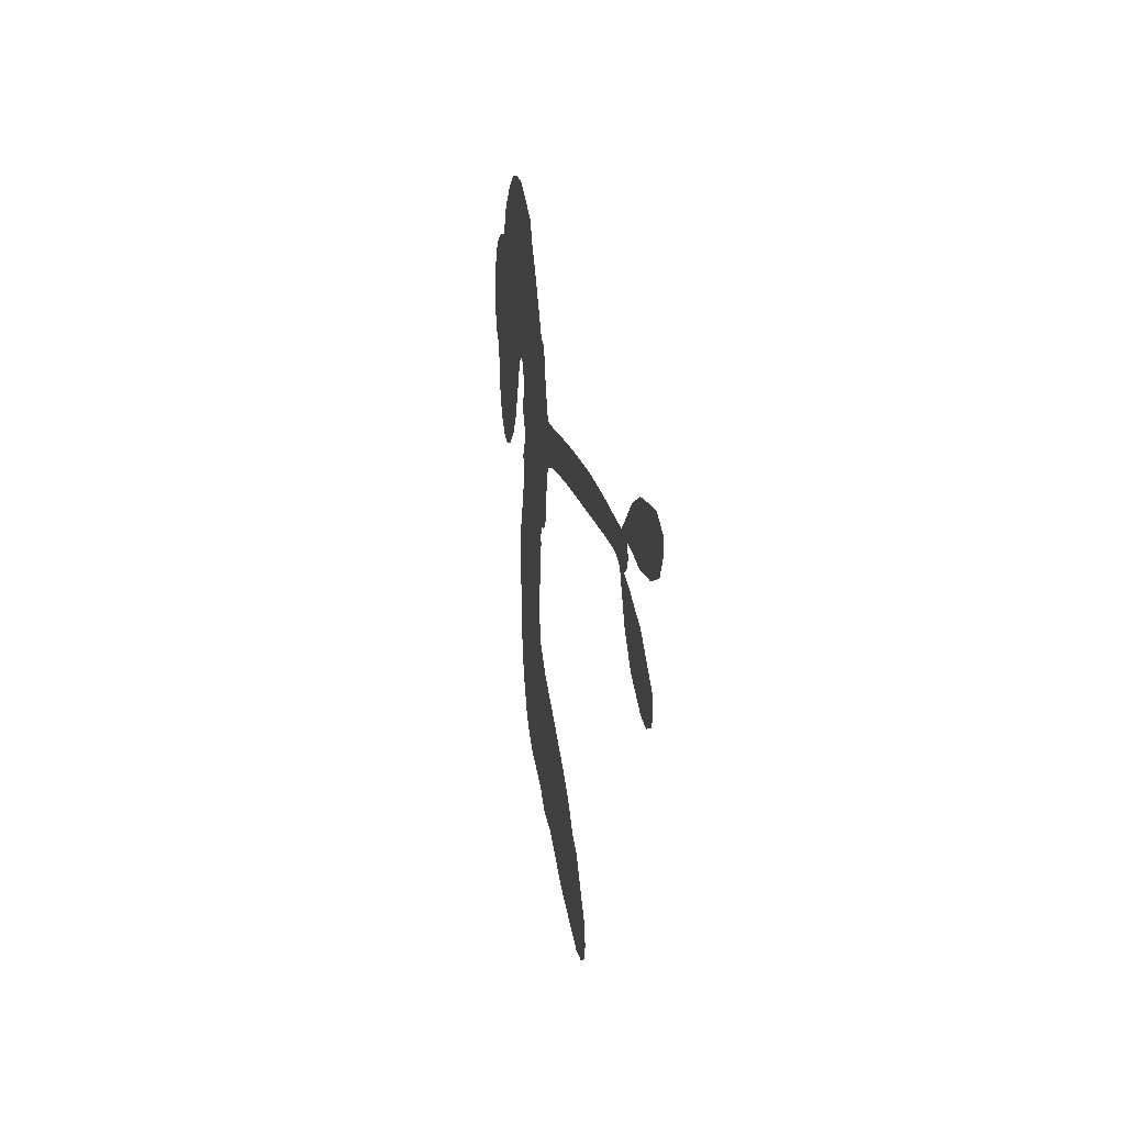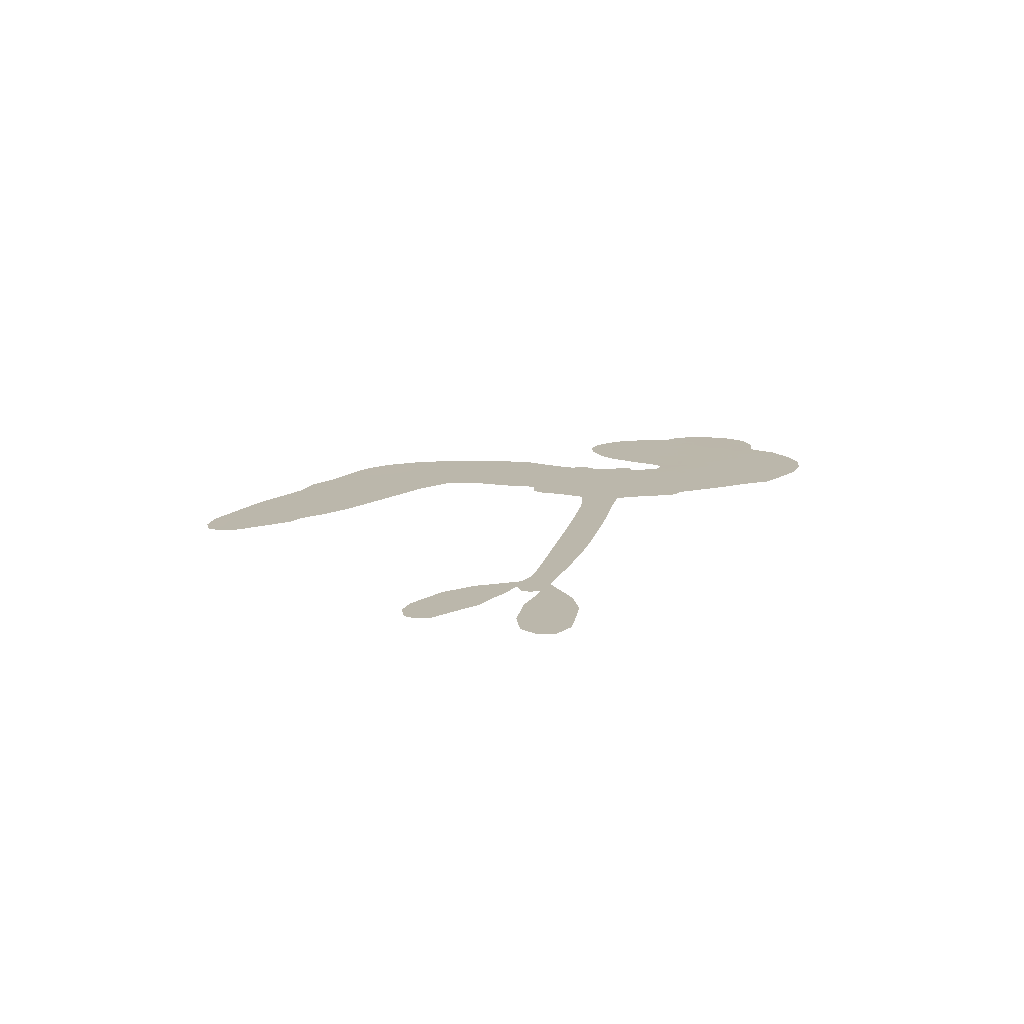
<metadata>
{"format":"obj","ext":"obj","renderer":"f3d","projection":"perspective","resolution":1024,"background":"white","views":[{"elev":10.1,"azim":81.0,"up":"+Y"},{"elev":14.2,"azim":97.5,"up":"+Z"}]}
</metadata>
<code>
v -286.2 755.9 0.2257
v -304.1 805.4 0.2142
v -310.5 859.4 0.1893
v -342 887.2 0.1564
v -357.8 921.4 0.1258
v -362.4 974.9 0
v -355.3 1014 0.102
v -338.8 1044 0.135
v -317.5 1064 0.1547
v -279.6 1078 0.1819
v -230.7 1079 0.2241
v -201.7 1131 0.2597
v -148.1 1172 0.2811
v -98 1192 0.2947
v -54.21 1194 0.3046
v 5.576 1182 0.3194
v 119.4 1118 0.357
v 139.2 1080 0.3705
v 248.7 922.4 0.4716
v 266.9 916.4 0.486
v 280 902.3 0.5
v 323.7 787.4 0.5272
v 751.2 757.2 0.6118
v 1017 715.4 0.6795
v 1030 721.3 0.6864
v 1162 782.7 0.7179
v 1276 781 0.7338
v 1322 756.1 0.7382
v 1323 724.4 0.741
v 1299 693.3 0.75
v 1238 678.6 0.73
v 1159 681 0.7164
v 1067 702.3 0.6913
v 1072 681.9 0.6867
v 1068 666.4 0.6845
v 1042 655 0.6806
v 1093 635.3 0.6797
v 1168 600.7 0.6797
v 1254 529.6 0.6797
v 1262 500.1 0.6797
v 1250 479 0.6797
v 1213 468.2 0.6797
v 1173 477.4 0.6797
v 1096 522.5 0.6797
v 1006 658.6 0.6784
v 321.9 707.5 0.5463
v 292.1 606.9 0.5748
v 276.3 595.2 0.5774
v 247 592.2 0.5876
v 239.8 577.4 0.6008
v 241.8 561.8 0.6103
v 221.2 456.1 0.669
v 231.5 389.5 0.7013
v 295.6 335 0.6935
v 493.5 216.8 0.5832
v 547.9 175.7 0.546
v 590.7 132.9 0.5055
v 625.6 115.2 0.4795
v 701.2 24.77 0.3786
v 711.2 -13.24 0.324
v 702.8 -37.96 0.25
v 671 -51.25 0.3476
v 623.4 -49.04 0.4048
v 462.2 10.06 0.5381
v 345.5 71.83 0.6229
v 281.4 86.56 0.662
v 232.7 118.8 0.6969
v 137.3 158.4 0.7854
v 101.7 180.2 0.8353
v 65.2 215.5 1
v 22.85 286 0.7852
v -4.979 371.7 0.7241
v -13 495.6 0.6592
v -12.02 543.9 0.64
v 33.57 657.2 0.5732
v 23.54 689.5 0.5548
v 41.93 715.9 0.5366
v 42.02 742.6 0.5138
v 18.94 779.1 0.488
v 22.81 793 0.4836
v 38.03 799.5 0.475
v 38.7 810.8 0.4601
v 19.56 857.4 0.3966
v -2.357 866.3 0.3579
v -21.55 856.8 0.3262
v -78.38 745.2 0.2586
v -106.3 715.5 0.2511
v -152.8 689.9 0.2439
v -194.2 684.9 0.2394
v -223.6 692.1 0.2368
v -258.7 718.7 0.2319
v 684.1 696.9 0.5994
v 1023 702.4 0.682
v 62.22 805.9 0.4707
v 226.4 591.5 0.5938
v 232.4 508.7 0.6381
v 40.29 780.7 0.4874
v 253.9 890 0.4858
v 302.6 657 0.5622
v 852.5 684.5 0.6359
v 1045 709.4 0.688
v 934.6 677.6 0.6569
v 973.6 672.5 0.6682
v 30.02 759.9 0.4976
v 241.6 619.5 0.5788
v 1101 765 0.7066
v 1041 684.9 0.6836
v 1080 734 0.6984
v 673.3 -14.06 0.3594
v 1224 506.3 0.6797
v 63.03 848.5 0.4356
v 222 556.1 0.6142
v 58.96 762.3 0.5014
v -198.9 740.1 0.2382
v -296.7 1016 0.1552
v -33.35 908 0.3324
v 296.7 846.3 0.5019
v 269.5 621.8 0.574
v 882.9 738.2 0.6416
v 948.8 726.8 0.6585
v 195.8 629.6 0.5787
v 196.8 907.1 0.4567
v 86.19 727.8 0.5268
v 23.93 909.2 0.378
v 262.2 667.1 0.5604
v 995.3 691.6 0.6737
v 173.7 572.9 0.6088
v 961.2 700.1 0.6633
v 922.5 706.3 0.6528
v 74.59 681.2 0.5563
v 577.8 65.91 0.4835
v 1048 576 0.6798
v 1282 739.2 0.7367
v 1112 692.7 0.7065
v 1210 565.1 0.6797
v -296.2 934.1 0.1614
v 893.8 681.3 0.6462
v 594.2 97.11 0.4878
v 1045 618.5 0.6796
v 525.7 113.2 0.5314
v 663.2 69.88 0.436
v 621.1 63.66 0.4558
v -78.45 1120 0.2996
v 157.5 238.9 0.7746
v -241.3 760.9 0.2303
v -144.3 778.8 0.2508
v -326.1 988.1 0.111
v 139.4 826.2 0.4757
v 168.7 498.1 0.6496
v 1220 782.5 0.7265
v 1122 731 0.709
v -309.3 898.1 0.1686
v -249.7 874.8 0.2103
v -275.2 902.5 0.189
v -222.1 940.2 0.2197
v -259 943.3 0.1922
v 543 -19.87 0.4788
v 650.4 26.56 0.4135
v -76.55 1159 0.2993
v 58.16 1069 0.3529
v 137.5 201 0.8021
v -115.4 752 0.2536
v -47.56 802.3 0.2803
v -155.3 738 0.2454
v 98.11 827.5 0.4638
v 202.3 489.9 0.6517
v 168.8 433.3 0.6851
v -242.4 911 0.2092
v -190.6 875.5 0.2398
v -233.6 1009 0.2106
v -283.2 976 0.1665
v -120.8 1136 0.2852
v -27.74 1141 0.3145
v 97.2 1085 0.3597
v 185.3 139.3 0.7377
v 109.1 242.8 0.8371
v 101.7 781.4 0.4939
v 110.8 903.4 0.4282
v -238 971.6 0.2071
v -191 986.2 0.2406
v 62.63 1151 0.3381
v 46.06 880.4 0.4059
v 172.3 204.2 0.7629
v 224.1 246.9 0.7213
v 95.18 868.7 0.4387
v 61.06 1110 0.3449
v 194.2 1005 0.4135
v 67.13 905.4 0.4069
v 18.93 1131 0.329
v 42.66 982.3 0.3697
v 112.6 1013 0.3864
v 43.78 942.3 0.3811
v 115.8 1050 0.3747
v 94.99 956.3 0.4007
v -15.89 963.9 0.3427
v 166.5 1043 0.3907
v 9.295 940.2 0.3617
v 154.3 1008 0.4009
v 133.2 974 0.408
v 177 969.2 0.4239
v 157.6 934.5 0.4322
v 221.2 964.5 0.4395
v 157.5 887.5 0.4521
v 201.8 940.1 0.4445
v -4.083 899.2 0.3566
v 198.2 595.9 0.5947
v 167.4 608.2 0.5908
v 149.8 671.8 0.5591
v 111 576.4 0.6117
v 1263 706.7 0.7369
v 1238 743 0.7299
v 1191 747.1 0.722
v -201.3 801.7 0.2361
v -178.8 769.3 0.2418
v 226.7 807.9 0.5029
v -270.9 834 0.211
v -84.57 873.1 0.2908
v 203.1 419.3 0.6893
v 158.5 359.8 0.7251
v 195.6 375.8 0.7096
v 167.6 396.1 0.705
v 106.1 410.3 0.7037
v 131 383.7 0.7171
v 195.4 306.9 0.7315
v 67.43 348.6 0.7473
v 185.7 341 0.7248
v 142.4 304.1 0.7615
v 233.4 337.4 0.71
v 95.08 374.6 0.7274
v -6.516 434.2 0.6901
v 107.9 331.3 0.7569
v -258.4 1042 0.1933
v -264.3 1006 0.1846
v -161.3 1133 0.2717
v -185 1089 0.2538
v -142.7 1097 0.2745
v -160.3 1039 0.2617
v -24.2 1188 0.3118
v -45.56 1166 0.3078
v 96.28 212.2 0.8842
v 66.93 265.9 0.8518
v -172.8 930.3 0.2505
v 34.09 1167 0.3281
v -27.04 1065 0.3236
v 114.4 695.6 0.5464
v 109.4 650 0.5721
v 167.9 746.1 0.5222
v 127.5 735.8 0.5242
v 155.3 710.1 0.5395
v 199.1 684.8 0.5533
v 62.03 517.6 0.6463
v 1153 749.4 0.7155
v 1171 716 0.7185
v 1198 680.4 0.7232
v 1218 711.4 0.7269
v -212.2 771.7 0.2347
v -240.5 803.9 0.2253
v -223.2 840.3 0.2266
v 274.5 812.6 0.5093
v 201.8 855.7 0.4783
v -280.6 867.9 0.1974
v -51.85 879.1 0.3121
v -78.31 922.5 0.3038
v -34.32 829.9 0.2987
v -99.34 800 0.2655
v -71.04 835.5 0.2851
v -114.7 845.1 0.2703
v -130.7 899.6 0.2714
v 136.3 267 0.7878
v 172 275.6 0.7543
v 104.1 289.1 0.7952
v 69.47 307.7 0.7847
v 237.2 290.6 0.7124
v 396.5 275.5 0.6428
v 266.3 313.7 0.7002
v 276.2 271.9 0.6932
v 346.9 305.1 0.6703
v 264.2 229.3 0.6962
v 232.7 204.3 0.7136
v 340.9 224.7 0.6548
v 303.7 297.1 0.6848
v 202.3 219.2 0.7373
v 235 161.3 0.7058
v 302 239.3 0.6767
v 335.8 266.3 0.666
v 275.8 135.9 0.6752
v 372 247 0.6458
v 306.9 181.4 0.6647
v 402 181.2 0.6146
v 268.6 188.7 0.6883
v 445.2 245.9 0.6131
v 377.2 210.8 0.6342
v 348 182.9 0.6426
v 418.7 216.5 0.6166
v 334.3 128.9 0.6397
v 459.1 175.8 0.5857
v 263.3 361.2 0.7027
v -204.9 1046 0.2353
v -195.2 951.7 0.2374
v -199.9 916.4 0.2343
v -167.7 965.5 0.2548
v -162.4 1002 0.2592
v -138.3 941.1 0.2708
v -105 1021 0.2913
v -137 979.6 0.2734
v -102 959 0.2928
v -60.01 962.2 0.3173
v -36.31 940.3 0.3315
v -38.31 1012 0.3253
v -81.6 992.9 0.3044
v -14.92 1104 0.3226
v -55.03 1091 0.3098
v 15.01 1077 0.337
v -102.7 1076 0.291
v -69.5 1049 0.3071
v 6.19 1033 0.3424
v 142.2 634.8 0.5786
v 111.8 613.3 0.5919
v 14.32 600.6 0.6113
v 70.16 630.3 0.5866
v 24.53 628.4 0.5936
v 50.17 603.8 0.6036
v 38.57 559.2 0.628
v 177.9 657 0.5663
v 224.9 658.4 0.5645
v 242.3 706.4 0.5454
v 20.27 518.6 0.6483
v 58.7 401.6 0.7103
v -271.1 788.6 0.2217
v 260.6 851.2 0.4951
v 166.3 848.8 0.472
v 131.3 865.2 0.4535
v 181.2 801.6 0.4968
v 223.5 878.7 0.4769
v -62.46 773.9 0.2675
v -101.2 902.5 0.2876
v -162.8 893.2 0.2543
v -155.8 847.4 0.2533
v -187.8 835.3 0.2406
v 304.2 112.9 0.6543
v 377.4 142.8 0.6182
v -186.9 1021 0.2449
v -135.2 1064 0.2761
v -2.401 997.4 0.3446
v 78.63 552.8 0.6271
v 118 515.5 0.6437
v 1.295 572.5 0.6271
v 281.2 704.7 0.5475
v 303.5 748.6 0.5353
v 206.2 727.8 0.5342
v 249.1 757.3 0.5264
v 233.7 838.3 0.4925
v 144.1 783.3 0.4999
v -134.7 813.5 0.2572
v 368.1 103.7 0.6153
v 403.5 41.12 0.5793
v 439 99.88 0.5739
v 374.4 56.55 0.6006
v 403.6 81.56 0.5895
v 440.3 57.84 0.5625
v 405.8 117.7 0.5968
v 438 141.7 0.5858
v 490.3 74.63 0.538
v 484.4 137 0.561
v 520.4 150.4 0.5482
v 554 133.9 0.525
v 520.7 196.2 0.5649
v 507.3 709 0.5668
v 548.8 774.1 0.5732
v 278.5 777.7 0.5228
v 207.9 768.4 0.5162
v 475.3 42.92 0.5385
v 529.8 33.08 0.5021
v 502.5 -5.045 0.5102
v 600.3 20.67 0.4493
v 494.7 174.9 0.569
v 414.7 713.5 0.5522
v 565.7 34.21 0.4787
v 583.2 -34.74 0.4437
v 573.4 -0.4887 0.4618
v 612.5 -14.12 0.4252
v 439.9 779.9 0.5547
v 338.9 760.5 0.5374
v 383.1 782.4 0.5441
v 1178 526.8 0.6797
v 1172 563.8 0.6797
v 1114 576.2 0.6797
v 1135 499.7 0.6797
v 1138 540.2 0.6797
v -329.9 947.6 0.1157
v 187.8 535.7 0.6274
v 150.6 538.8 0.6288
v 80.91 992.6 0.3826
v 70.96 1031 0.3671
v 123.5 932.3 0.4213
v 9.661 329.4 0.7518
v 32 361.3 0.7348
v 456.7 211.2 0.5978
v 38.98 468.3 0.6725
v 77.45 444.2 0.685
v 126.4 457.8 0.6748
v 76.38 482.6 0.6639
v 157.7 465 0.6685
v 108.8 483.9 0.6614
v 472.8 106 0.5572
v 535.3 72.89 0.5116
v 558.4 97.03 0.5075
v 410 749.6 0.5506
v 368.4 712.9 0.5468
v 461.9 731.7 0.5592
v 495.1 777.4 0.564
v 597.4 703.3 0.5828
v 512.5 743.8 0.5674
v 552.9 706.3 0.5747
v 652.2 766.2 0.5922
v 576.6 740 0.5786
v 631.1 731.8 0.5888
v 601.1 770.4 0.5826
v 641.1 700.1 0.591
v 1129 617.3 0.6797
v 1080 598 0.6797
v 1072 549.2 0.6797
v 38.62 1016 0.3594
v -9.317 464.9 0.6737
v 33.91 430.4 0.6931
v -5.316 403.1 0.7075
v 25.94 392.3 0.7149
v 368.7 740.1 0.545
v 817 748 0.6259
v 845.8 719.4 0.6334
v 769 690.6 0.6169
v 811 687.6 0.6262
v 791.8 719.9 0.6213
v 743.8 722 0.6111
v 702.2 761.8 0.6019
v 679.7 731.9 0.5981
v 206.1 181.7 0.7309
v 168.6 169 0.7601
f 112 206 391
f 186 160 174
f 75 130 76
f 203 122 201
f 105 121 206
f 45 107 93
f 51 50 112
f 123 78 77
f 89 88 114
f 125 118 99
f 1 91 145
f 162 164 87
f 25 108 106
f 43 42 110
f 80 79 97
f 126 93 24
f 58 138 142
f 179 299 180
f 128 129 102
f 105 125 325
f 52 166 167
f 143 159 172
f 240 176 70
f 142 138 131
f 176 240 161
f 223 231 219
f 59 158 109
f 95 112 50
f 117 21 98
f 113 94 97
f 97 104 113
f 104 78 113
f 349 383 22
f 166 112 391
f 105 95 49
f 74 73 327
f 51 112 96
f 82 94 111
f 107 34 101
f 52 218 53
f 323 345 322
f 203 260 122
f 90 89 114
f 167 221 218
f 145 256 257
f 91 90 114
f 298 232 170
f 98 19 334
f 282 183 437
f 77 76 130
f 4 3 152
f 152 5 4
f 56 365 366
f 45 126 103
f 115 9 8
f 8 7 147
f 45 139 36
f 106 151 252
f 147 7 6
f 381 158 375
f 114 145 91
f 246 208 245
f 136 154 156
f 10 9 115
f 19 122 334
f 205 83 124
f 17 174 18
f 84 205 116
f 165 111 94
f 182 83 111
f 162 146 164
f 239 15 159
f 206 207 127
f 129 137 102
f 236 234 235
f 350 250 326
f 172 159 14
f 180 302 342
f 126 45 93
f 322 318 320
f 239 238 15
f 211 150 212
f 5 152 390
f 136 152 154
f 25 93 101
f 31 30 210
f 107 45 36
f 124 192 197
f 161 183 144
f 119 430 137
f 120 119 129
f 296 364 376
f 359 361 355
f 287 274 285
f 363 373 406
f 276 285 281
f 50 49 95
f 53 218 220
f 275 54 297
f 49 48 118
f 126 128 103
f 274 287 294
f 58 57 138
f 78 123 113
f 407 406 131
f 118 105 49
f 375 158 142
f 68 161 69
f 61 109 62
f 421 139 132
f 109 60 59
f 166 52 96
f 423 394 160
f 60 109 61
f 348 349 351
f 85 84 116
f 141 58 142
f 162 87 86
f 43 110 385
f 134 32 151
f 386 385 135
f 110 42 41
f 110 135 385
f 102 103 128
f 57 366 407
f 40 110 41
f 40 39 110
f 421 387 420
f 119 137 129
f 141 158 59
f 37 36 139
f 105 206 95
f 47 118 48
f 94 81 97
f 95 206 112
f 430 433 432
f 432 100 430
f 413 416 369
f 82 81 94
f 177 165 94
f 98 20 19
f 98 21 20
f 97 79 104
f 63 62 109
f 108 151 106
f 117 330 259
f 210 133 211
f 93 107 101
f 83 82 111
f 259 22 117
f 348 99 46
f 47 99 118
f 24 93 25
f 132 139 45
f 35 34 107
f 126 24 128
f 101 34 33
f 118 125 105
f 130 123 77
f 115 8 147
f 128 24 120
f 108 101 33
f 27 133 28
f 108 33 134
f 255 253 254
f 185 111 165
f 28 133 29
f 133 30 29
f 129 128 120
f 110 39 135
f 159 15 14
f 145 114 256
f 193 160 394
f 101 108 25
f 389 388 385
f 36 35 107
f 168 154 153
f 81 80 97
f 372 373 363
f 151 108 134
f 214 114 164
f 145 257 329
f 163 265 335
f 179 233 171
f 390 6 5
f 147 390 171
f 113 123 177
f 177 123 248
f 209 346 392
f 397 396 225
f 261 154 152
f 27 150 211
f 253 252 151
f 152 136 390
f 3 2 216
f 168 169 300
f 261 152 3
f 168 156 154
f 261 153 154
f 234 236 172
f 179 156 155
f 147 171 115
f 64 374 372
f 375 380 381
f 141 142 158
f 142 131 375
f 172 14 13
f 143 173 239
f 308 205 197
f 196 198 187
f 283 175 67
f 161 144 176
f 264 266 163
f 214 146 213
f 85 262 264
f 262 85 116
f 114 88 164
f 87 164 88
f 177 94 113
f 332 148 331
f 112 166 96
f 166 149 403
f 346 209 345
f 223 219 221
f 169 168 153
f 155 156 168
f 265 162 86
f 162 265 146
f 179 180 170
f 11 10 232
f 136 156 171
f 171 156 179
f 12 234 13
f 172 13 234
f 173 311 189
f 189 311 313
f 16 173 189
f 200 198 199
f 288 280 284
f 183 282 144
f 270 184 224
f 70 176 241
f 245 248 123
f 148 165 177
f 188 194 192
f 188 182 185
f 179 155 299
f 179 170 233
f 299 300 242
f 301 302 180
f 188 192 124
f 17 181 186
f 83 182 124
f 438 161 68
f 437 283 279
f 288 290 286
f 220 226 228
f 332 165 148
f 188 185 178
f 17 186 174
f 189 186 181
f 174 193 18
f 185 182 111
f 202 187 200
f 182 188 124
f 16 189 243
f 311 173 312
f 189 313 186
f 194 190 192
f 18 193 196
f 194 188 178
f 190 195 197
f 160 193 174
f 198 196 193
f 122 204 201
f 393 194 199
f 160 313 316
f 304 314 343
f 190 197 192
f 198 193 191
f 197 195 308
f 199 191 393
f 198 191 199
f 395 194 178
f 198 200 187
f 201 200 199
f 204 19 202
f 395 199 194
f 201 395 203
f 332 178 185
f 204 202 200
f 260 331 333
f 201 204 200
f 19 204 122
f 83 205 84
f 197 205 124
f 207 206 121
f 206 127 391
f 324 317 207
f 130 320 246
f 250 350 249
f 123 130 245
f 127 207 209
f 207 121 324
f 30 133 210
f 133 27 211
f 150 26 212
f 210 211 255
f 252 212 26
f 253 255 212
f 146 354 339
f 258 153 216
f 146 214 164
f 256 214 213
f 353 247 333
f 348 46 349
f 2 1 329
f 216 257 258
f 307 263 308
f 354 267 338
f 52 167 218
f 221 220 218
f 221 167 223
f 269 270 227
f 219 226 220
f 53 220 228
f 167 222 223
f 219 220 221
f 402 400 404
f 328 225 229
f 222 229 223
f 269 227 271
f 226 227 224
f 224 273 228
f 397 72 396
f 71 70 241
f 227 226 219
f 226 224 228
f 223 229 231
f 144 269 176
f 273 224 184
f 297 53 228
f 399 251 327
f 231 229 225
f 400 402 399
f 426 427 425
f 71 241 272
f 219 231 227
f 10 115 232
f 233 115 171
f 170 232 233
f 115 233 232
f 11 235 12
f 234 12 235
f 11 232 298
f 236 143 172
f 235 11 298
f 235 237 343
f 299 301 180
f 237 302 304
f 143 239 159
f 173 16 238
f 173 238 239
f 70 69 240
f 161 240 69
f 176 269 271
f 271 231 272
f 338 268 337
f 262 263 217
f 314 312 143
f 189 181 243
f 316 313 244
f 246 245 130
f 249 248 245
f 319 322 321
f 318 207 317
f 250 249 208
f 215 260 333
f 249 245 208
f 248 247 353
f 250 208 324
f 247 248 249
f 325 250 324
f 325 326 250
f 230 399 424
f 400 222 401
f 106 252 26
f 253 151 32
f 255 254 31
f 212 252 253
f 210 255 31
f 253 32 254
f 212 255 211
f 214 256 114
f 257 256 213
f 257 213 258
f 216 2 329
f 339 258 213
f 169 153 258
f 330 117 98
f 326 351 350
f 331 260 203
f 259 330 352
f 3 216 261
f 153 261 216
f 263 262 116
f 266 264 262
f 310 304 305
f 301 242 303
f 265 266 267
f 266 262 217
f 267 266 217
f 265 163 266
f 268 267 217
f 268 338 267
f 263 336 217
f 268 303 337
f 270 269 144
f 227 231 271
f 270 144 282
f 227 270 224
f 272 231 225
f 176 271 241
f 272 225 396
f 241 271 272
f 184 278 276
f 228 273 275
f 276 284 285
f 285 274 277
f 273 276 275
f 284 276 278
f 184 276 273
f 54 275 281
f 175 283 437
f 276 281 275
f 279 184 282
f 278 184 279
f 437 279 282
f 290 288 284
f 376 398 296
f 277 54 281
f 282 184 270
f 438 183 161
f 66 286 67
f 67 286 283
f 279 290 278
f 284 280 285
f 285 280 287
f 277 281 285
f 340 65 295
f 278 290 284
f 292 287 280
f 294 287 292
f 340 286 66
f 341 293 295
f 292 280 293
f 358 359 355
f 279 283 290
f 286 290 283
f 293 280 288
f 291 294 398
f 294 292 289
f 295 293 288
f 289 292 293
f 294 289 296
f 294 291 274
f 340 288 286
f 293 341 289
f 361 362 341
f 365 376 364
f 342 170 180
f 275 297 228
f 237 235 298
f 300 299 155
f 301 299 242
f 168 300 155
f 337 300 169
f 242 337 303
f 342 302 237
f 305 301 303
f 311 312 244
f 336 303 268
f 307 310 306
f 301 305 302
f 305 303 306
f 303 336 306
f 304 302 305
f 307 306 263
f 305 306 310
f 308 263 116
f 307 195 309
f 308 116 205
f 195 307 308
f 309 344 316
f 309 244 315
f 307 309 310
f 315 310 309
f 312 173 143
f 313 311 244
f 314 143 236
f 315 312 314
f 244 309 316
f 186 313 160
f 343 314 236
f 315 314 304
f 315 304 310
f 244 312 315
f 344 309 195
f 393 394 423
f 208 246 317
f 318 317 246
f 75 320 130
f 207 318 209
f 323 251 345
f 320 318 246
f 320 321 322
f 322 319 323
f 320 75 321
f 318 322 209
f 347 74 323
f 327 323 74
f 317 324 208
f 325 324 121
f 105 325 121
f 326 325 125
f 348 326 125
f 350 247 249
f 230 425 399
f 323 327 251
f 427 397 328
f 73 399 327
f 145 329 1
f 216 329 257
f 334 330 98
f 215 352 260
f 332 331 203
f 331 148 333
f 178 332 203
f 332 185 165
f 353 333 148
f 371 247 350
f 122 260 334
f 334 260 352
f 336 263 306
f 265 86 335
f 268 217 336
f 300 337 242
f 337 169 338
f 169 258 339
f 265 354 146
f 146 339 213
f 169 339 338
f 65 340 66
f 288 340 295
f 65 355 295
f 341 295 355
f 237 298 342
f 170 342 298
f 235 343 236
f 304 343 237
f 195 190 344
f 423 344 190
f 346 345 251
f 322 345 209
f 399 425 400
f 391 392 149
f 99 348 125
f 323 319 347
f 413 410 368
f 259 370 22
f 215 351 370
f 326 348 351
f 371 333 247
f 370 351 349
f 371 215 333
f 259 352 215
f 334 352 330
f 148 177 353
f 248 353 177
f 267 354 265
f 339 354 338
f 360 363 357
f 289 341 362
f 357 359 360
f 358 356 359
f 364 140 365
f 360 359 356
f 355 65 358
f 361 359 357
f 356 64 360
f 364 405 140
f 361 357 362
f 355 361 341
f 357 363 405
f 289 362 296
f 360 64 372
f 374 157 373
f 296 362 364
f 362 357 405
f 366 365 140
f 398 376 55
f 366 140 407
f 56 366 57
f 417 415 418
f 365 56 367
f 428 384 383
f 22 370 349
f 215 370 259
f 350 351 371
f 215 371 351
f 373 157 380
f 363 360 372
f 378 375 131
f 373 378 406
f 372 374 373
f 381 380 379
f 365 367 376
f 55 376 367
f 377 410 408
f 46 383 349
f 406 378 131
f 373 380 378
f 63 381 379
f 380 375 378
f 157 379 380
f 63 109 381
f 158 381 109
f 408 382 384
f 22 383 384
f 386 135 38
f 377 408 428
f 428 46 409
f 385 386 389
f 387 386 38
f 389 44 388
f 421 420 37
f 422 44 387
f 386 387 389
f 43 385 388
f 44 389 387
f 171 390 136
f 6 390 147
f 392 391 127
f 166 391 149
f 209 392 127
f 149 392 346
f 394 393 191
f 190 194 393
f 193 394 191
f 423 160 316
f 203 395 178
f 199 395 201
f 272 396 71
f 222 328 229
f 328 397 225
f 291 398 55
f 294 296 398
f 400 328 222
f 401 222 167
f 399 402 251
f 167 403 401
f 404 149 346
f 404 400 401
f 346 251 402
f 166 403 167
f 404 403 149
f 404 401 403
f 346 402 404
f 140 405 363
f 362 405 364
f 407 131 138
f 363 406 140
f 407 138 57
f 140 406 407
f 410 377 368
f 413 411 410
f 428 408 384
f 382 408 410
f 413 414 416
f 382 410 411
f 369 411 413
f 416 414 412
f 436 434 435
f 413 368 414
f 417 416 412
f 92 436 419
f 418 369 416
f 417 419 436
f 139 421 37
f 417 418 416
f 417 412 419
f 387 38 420
f 422 421 132
f 344 423 316
f 421 422 387
f 393 423 190
f 72 397 427
f 399 73 424
f 400 425 328
f 425 427 328
f 425 230 426
f 72 427 426
f 46 428 383
f 377 428 409
f 119 429 430
f 137 430 100
f 432 433 431
f 429 23 433
f 434 431 433
f 433 430 429
f 434 433 23
f 415 417 436
f 92 431 434
f 434 436 92
f 434 23 435
f 415 436 435
f 437 183 438
f 68 175 438
f 437 438 175

</code>
